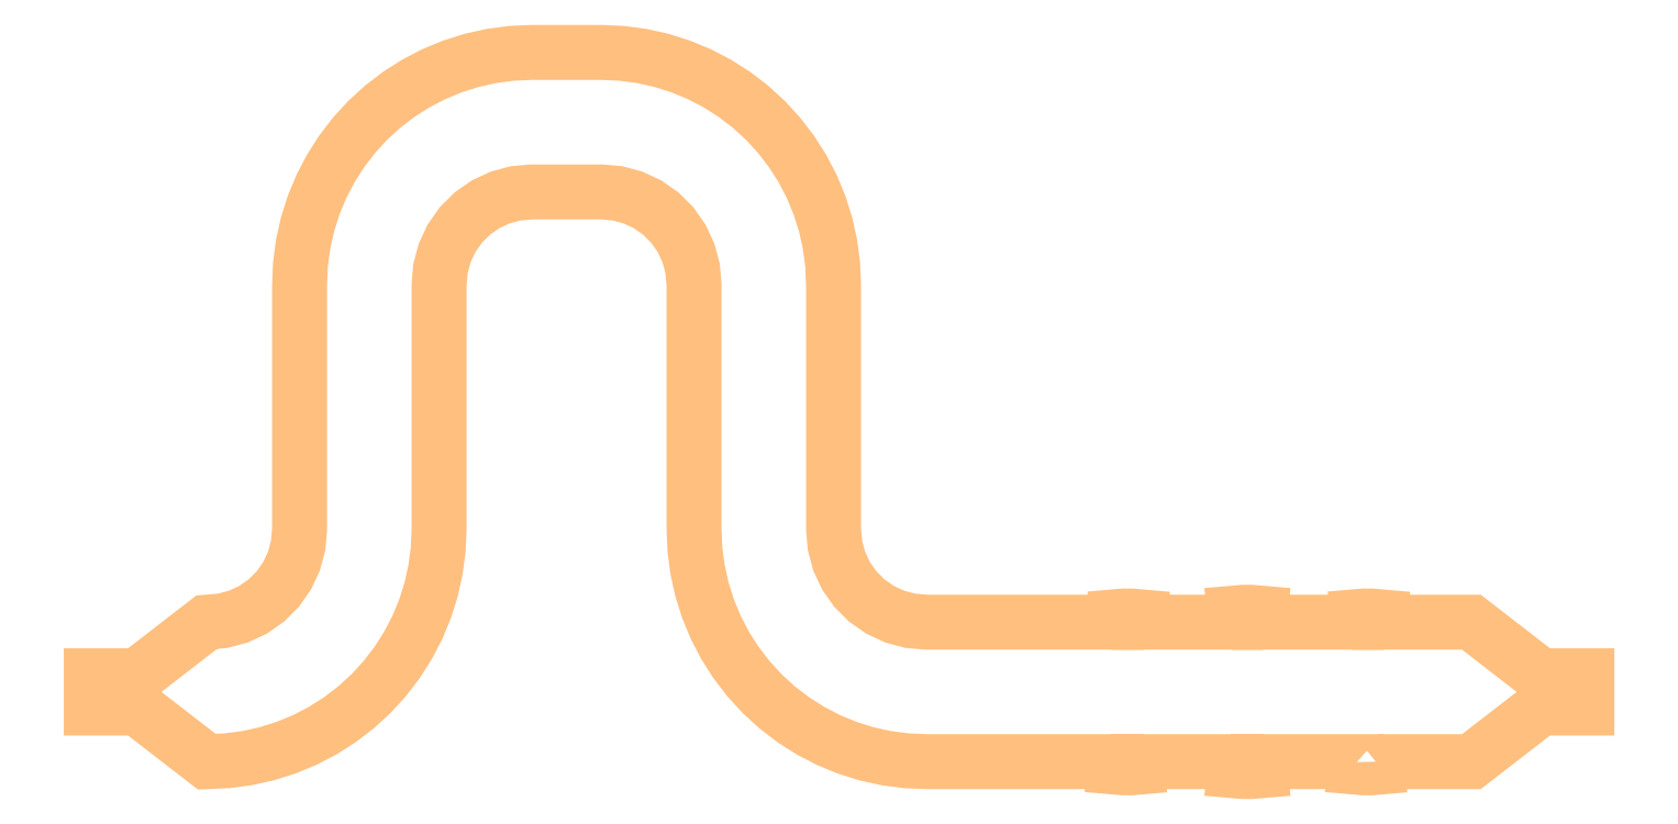
<metadata>
{"format":"dxf","ext":"dxf","renderer":"ezdxf+matplotlib","layout":"modelspace","background":"white","min_lineweight":24,"dpi":150}
</metadata>
<code>
0
SECTION
2
ENTITIES
0
POLYLINE
8
Thick_Metal
70
1
66
1
0
VERTEX
8
Thick_Metal
10
27.98
20
0.3165
0
VERTEX
8
Thick_Metal
10
27.98
20
0.2165
0
VERTEX
8
Thick_Metal
10
27.98
20
0.1972
0
VERTEX
8
Thick_Metal
10
27.82
20
0.1826
0
VERTEX
8
Thick_Metal
10
27.65
20
0.1826
0
VERTEX
8
Thick_Metal
10
27.48
20
0.1972
0
VERTEX
8
Thick_Metal
10
27.48
20
0.2165
0
VERTEX
8
Thick_Metal
10
27.48
20
0.3165
0
VERTEX
8
Thick_Metal
10
25.38
20
0.3165
0
VERTEX
8
Thick_Metal
10
25.38
20
0.2165
0
VERTEX
8
Thick_Metal
10
25.39
20
0.1172
0
VERTEX
8
Thick_Metal
10
25.22
20
0.1019
0
VERTEX
8
Thick_Metal
10
25.04
20
0.1019
0
VERTEX
8
Thick_Metal
10
24.87
20
0.1172
0
VERTEX
8
Thick_Metal
10
24.88
20
0.2165
0
VERTEX
8
Thick_Metal
10
24.88
20
0.3165
0
VERTEX
8
Thick_Metal
10
22.78
20
0.3165
0
VERTEX
8
Thick_Metal
10
22.78
20
0.2165
0
VERTEX
8
Thick_Metal
10
22.78
20
0.1972
0
VERTEX
8
Thick_Metal
10
22.62
20
0.1826
0
VERTEX
8
Thick_Metal
10
22.45
20
0.1826
0
VERTEX
8
Thick_Metal
10
22.28
20
0.1972
0
VERTEX
8
Thick_Metal
10
22.28
20
0.2165
0
VERTEX
8
Thick_Metal
10
22.28
20
0.3165
0
VERTEX
8
Thick_Metal
10
18.18
20
0.3165
0
VERTEX
8
Thick_Metal
10
17.74
20
0.3356
0
VERTEX
8
Thick_Metal
10
17.31
20
0.3929
0
VERTEX
8
Thick_Metal
10
16.88
20
0.4879
0
VERTEX
8
Thick_Metal
10
16.46
20
0.6199
0
VERTEX
8
Thick_Metal
10
16.06
20
0.7878
0
VERTEX
8
Thick_Metal
10
15.67
20
0.9904
0
VERTEX
8
Thick_Metal
10
15.3
20
1.226
0
VERTEX
8
Thick_Metal
10
14.95
20
1.493
0
VERTEX
8
Thick_Metal
10
14.62
20
1.79
0
VERTEX
8
Thick_Metal
10
14.33
20
2.113
0
VERTEX
8
Thick_Metal
10
14.06
20
2.462
0
VERTEX
8
Thick_Metal
10
13.83
20
2.832
0
VERTEX
8
Thick_Metal
10
13.62
20
3.221
0
VERTEX
8
Thick_Metal
10
13.45
20
3.627
0
VERTEX
8
Thick_Metal
10
13.32
20
4.045
0
VERTEX
8
Thick_Metal
10
13.23
20
4.474
0
VERTEX
8
Thick_Metal
10
13.17
20
4.909
0
VERTEX
8
Thick_Metal
10
13.15
20
5.347
0
VERTEX
8
Thick_Metal
10
13.15
20
10.64
0
VERTEX
8
Thick_Metal
10
13.12
20
10.99
0
VERTEX
8
Thick_Metal
10
13.03
20
11.33
0
VERTEX
8
Thick_Metal
10
12.88
20
11.65
0
VERTEX
8
Thick_Metal
10
12.68
20
11.94
0
VERTEX
8
Thick_Metal
10
12.43
20
12.18
0
VERTEX
8
Thick_Metal
10
12.15
20
12.39
0
VERTEX
8
Thick_Metal
10
11.83
20
12.53
0
VERTEX
8
Thick_Metal
10
11.49
20
12.62
0
VERTEX
8
Thick_Metal
10
11.14
20
12.65
0
VERTEX
8
Thick_Metal
10
9.641
20
12.65
0
VERTEX
8
Thick_Metal
10
9.292
20
12.62
0
VERTEX
8
Thick_Metal
10
8.953
20
12.53
0
VERTEX
8
Thick_Metal
10
8.636
20
12.39
0
VERTEX
8
Thick_Metal
10
8.349
20
12.18
0
VERTEX
8
Thick_Metal
10
8.101
20
11.94
0
VERTEX
8
Thick_Metal
10
7.9
20
11.65
0
VERTEX
8
Thick_Metal
10
7.752
20
11.33
0
VERTEX
8
Thick_Metal
10
7.661
20
10.99
0
VERTEX
8
Thick_Metal
10
7.631
20
10.64
0
VERTEX
8
Thick_Metal
10
7.631
20
5.347
0
VERTEX
8
Thick_Metal
10
7.612
20
4.909
0
VERTEX
8
Thick_Metal
10
7.554
20
4.474
0
VERTEX
8
Thick_Metal
10
7.459
20
4.045
0
VERTEX
8
Thick_Metal
10
7.327
20
3.627
0
VERTEX
8
Thick_Metal
10
7.159
20
3.221
0
VERTEX
8
Thick_Metal
10
6.957
20
2.832
0
VERTEX
8
Thick_Metal
10
6.721
20
2.462
0
VERTEX
8
Thick_Metal
10
6.454
20
2.113
0
VERTEX
8
Thick_Metal
10
6.157
20
1.79
0
VERTEX
8
Thick_Metal
10
5.834
20
1.493
0
VERTEX
8
Thick_Metal
10
5.485
20
1.226
0
VERTEX
8
Thick_Metal
10
5.115
20
0.9904
0
VERTEX
8
Thick_Metal
10
4.726
20
0.7878
0
VERTEX
8
Thick_Metal
10
4.321
20
0.6199
0
VERTEX
8
Thick_Metal
10
3.902
20
0.4879
0
VERTEX
8
Thick_Metal
10
3.474
20
0.3929
0
VERTEX
8
Thick_Metal
10
3.038
20
0.3356
0
VERTEX
8
Thick_Metal
10
2.6
20
0.3165
0
VERTEX
8
Thick_Metal
10
1.1
20
1.477
0
VERTEX
8
Thick_Metal
10
0.1
20
1.477
0
VERTEX
8
Thick_Metal
10
0.1
20
2.177
0
VERTEX
8
Thick_Metal
10
1.1
20
2.177
0
VERTEX
8
Thick_Metal
10
2.6
20
3.337
0
VERTEX
8
Thick_Metal
10
2.949
20
3.367
0
VERTEX
8
Thick_Metal
10
3.288
20
3.458
0
VERTEX
8
Thick_Metal
10
3.605
20
3.606
0
VERTEX
8
Thick_Metal
10
3.892
20
3.807
0
VERTEX
8
Thick_Metal
10
4.14
20
4.055
0
VERTEX
8
Thick_Metal
10
4.341
20
4.342
0
VERTEX
8
Thick_Metal
10
4.489
20
4.66
0
VERTEX
8
Thick_Metal
10
4.58
20
4.998
0
VERTEX
8
Thick_Metal
10
4.61
20
5.347
0
VERTEX
8
Thick_Metal
10
4.61
20
10.64
0
VERTEX
8
Thick_Metal
10
4.629
20
11.08
0
VERTEX
8
Thick_Metal
10
4.687
20
11.52
0
VERTEX
8
Thick_Metal
10
4.782
20
11.95
0
VERTEX
8
Thick_Metal
10
4.914
20
12.36
0
VERTEX
8
Thick_Metal
10
5.082
20
12.77
0
VERTEX
8
Thick_Metal
10
5.284
20
13.16
0
VERTEX
8
Thick_Metal
10
5.52
20
13.53
0
VERTEX
8
Thick_Metal
10
5.787
20
13.88
0
VERTEX
8
Thick_Metal
10
6.084
20
14.2
0
VERTEX
8
Thick_Metal
10
6.407
20
14.5
0
VERTEX
8
Thick_Metal
10
6.755
20
14.77
0
VERTEX
8
Thick_Metal
10
7.126
20
15
0
VERTEX
8
Thick_Metal
10
7.515
20
15.2
0
VERTEX
8
Thick_Metal
10
7.92
20
15.37
0
VERTEX
8
Thick_Metal
10
8.339
20
15.5
0
VERTEX
8
Thick_Metal
10
8.767
20
15.6
0
VERTEX
8
Thick_Metal
10
9.202
20
15.66
0
VERTEX
8
Thick_Metal
10
9.641
20
15.68
0
VERTEX
8
Thick_Metal
10
11.14
20
15.68
0
VERTEX
8
Thick_Metal
10
11.58
20
15.66
0
VERTEX
8
Thick_Metal
10
12.01
20
15.6
0
VERTEX
8
Thick_Metal
10
12.44
20
15.5
0
VERTEX
8
Thick_Metal
10
12.86
20
15.37
0
VERTEX
8
Thick_Metal
10
13.27
20
15.2
0
VERTEX
8
Thick_Metal
10
13.66
20
15
0
VERTEX
8
Thick_Metal
10
14.03
20
14.77
0
VERTEX
8
Thick_Metal
10
14.37
20
14.5
0
VERTEX
8
Thick_Metal
10
14.7
20
14.2
0
VERTEX
8
Thick_Metal
10
14.99
20
13.88
0
VERTEX
8
Thick_Metal
10
15.26
20
13.53
0
VERTEX
8
Thick_Metal
10
15.5
20
13.16
0
VERTEX
8
Thick_Metal
10
15.7
20
12.77
0
VERTEX
8
Thick_Metal
10
15.87
20
12.36
0
VERTEX
8
Thick_Metal
10
16
20
11.95
0
VERTEX
8
Thick_Metal
10
16.1
20
11.52
0
VERTEX
8
Thick_Metal
10
16.15
20
11.08
0
VERTEX
8
Thick_Metal
10
16.17
20
10.64
0
VERTEX
8
Thick_Metal
10
16.17
20
5.347
0
VERTEX
8
Thick_Metal
10
16.2
20
4.998
0
VERTEX
8
Thick_Metal
10
16.29
20
4.66
0
VERTEX
8
Thick_Metal
10
16.44
20
4.342
0
VERTEX
8
Thick_Metal
10
16.64
20
4.055
0
VERTEX
8
Thick_Metal
10
16.89
20
3.807
0
VERTEX
8
Thick_Metal
10
17.18
20
3.606
0
VERTEX
8
Thick_Metal
10
17.49
20
3.458
0
VERTEX
8
Thick_Metal
10
17.83
20
3.367
0
VERTEX
8
Thick_Metal
10
18.18
20
3.337
0
VERTEX
8
Thick_Metal
10
22.28
20
3.337
0
VERTEX
8
Thick_Metal
10
22.28
20
3.437
0
VERTEX
8
Thick_Metal
10
22.28
20
3.456
0
VERTEX
8
Thick_Metal
10
22.45
20
3.471
0
VERTEX
8
Thick_Metal
10
22.62
20
3.471
0
VERTEX
8
Thick_Metal
10
22.78
20
3.456
0
VERTEX
8
Thick_Metal
10
22.78
20
3.437
0
VERTEX
8
Thick_Metal
10
22.78
20
3.337
0
VERTEX
8
Thick_Metal
10
24.88
20
3.337
0
VERTEX
8
Thick_Metal
10
24.88
20
3.437
0
VERTEX
8
Thick_Metal
10
24.87
20
3.536
0
VERTEX
8
Thick_Metal
10
25.04
20
3.551
0
VERTEX
8
Thick_Metal
10
25.22
20
3.551
0
VERTEX
8
Thick_Metal
10
25.39
20
3.536
0
VERTEX
8
Thick_Metal
10
25.38
20
3.437
0
VERTEX
8
Thick_Metal
10
25.38
20
3.337
0
VERTEX
8
Thick_Metal
10
27.48
20
3.337
0
VERTEX
8
Thick_Metal
10
27.48
20
3.437
0
VERTEX
8
Thick_Metal
10
27.48
20
3.456
0
VERTEX
8
Thick_Metal
10
27.65
20
3.471
0
VERTEX
8
Thick_Metal
10
27.82
20
3.471
0
VERTEX
8
Thick_Metal
10
27.98
20
3.456
0
VERTEX
8
Thick_Metal
10
27.98
20
3.437
0
VERTEX
8
Thick_Metal
10
27.98
20
3.337
0
VERTEX
8
Thick_Metal
10
29.98
20
3.337
0
VERTEX
8
Thick_Metal
10
31.48
20
2.177
0
VERTEX
8
Thick_Metal
10
32.48
20
2.177
0
VERTEX
8
Thick_Metal
10
32.48
20
1.477
0
VERTEX
8
Thick_Metal
10
31.48
20
1.477
0
VERTEX
8
Thick_Metal
10
29.98
20
0.3165
0
SEQEND
0
ENDSEC
0
EOF

</code>
